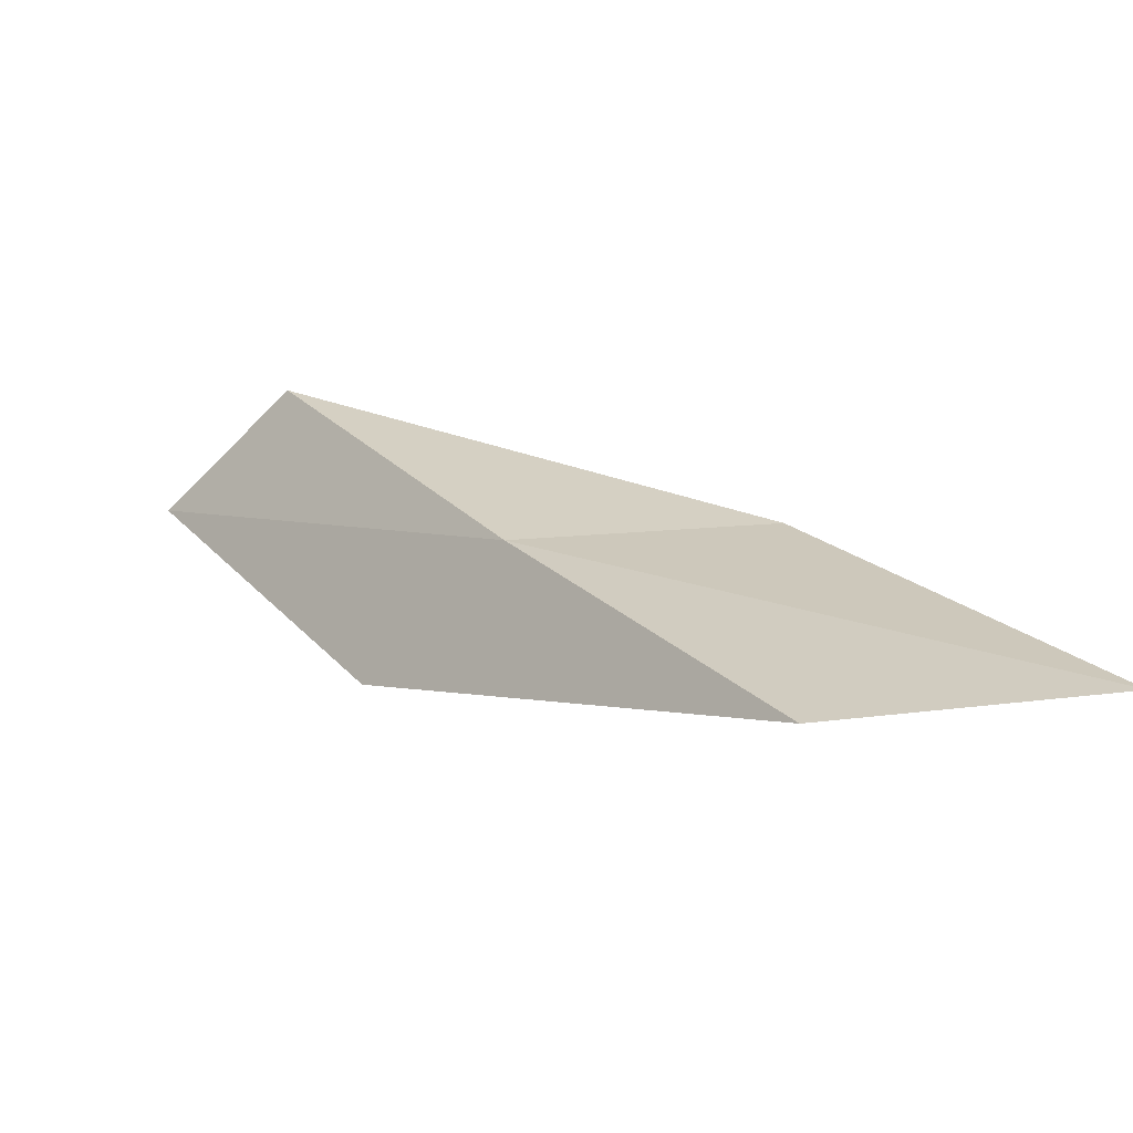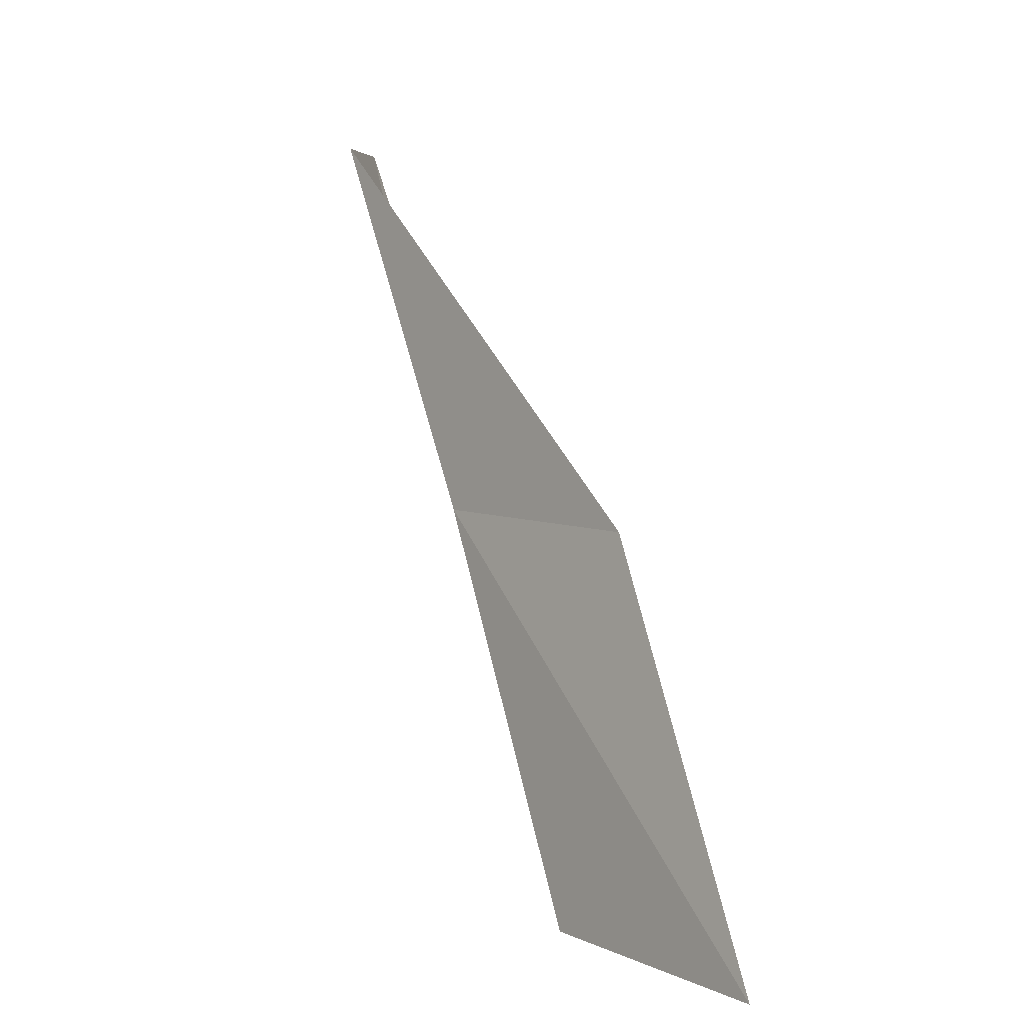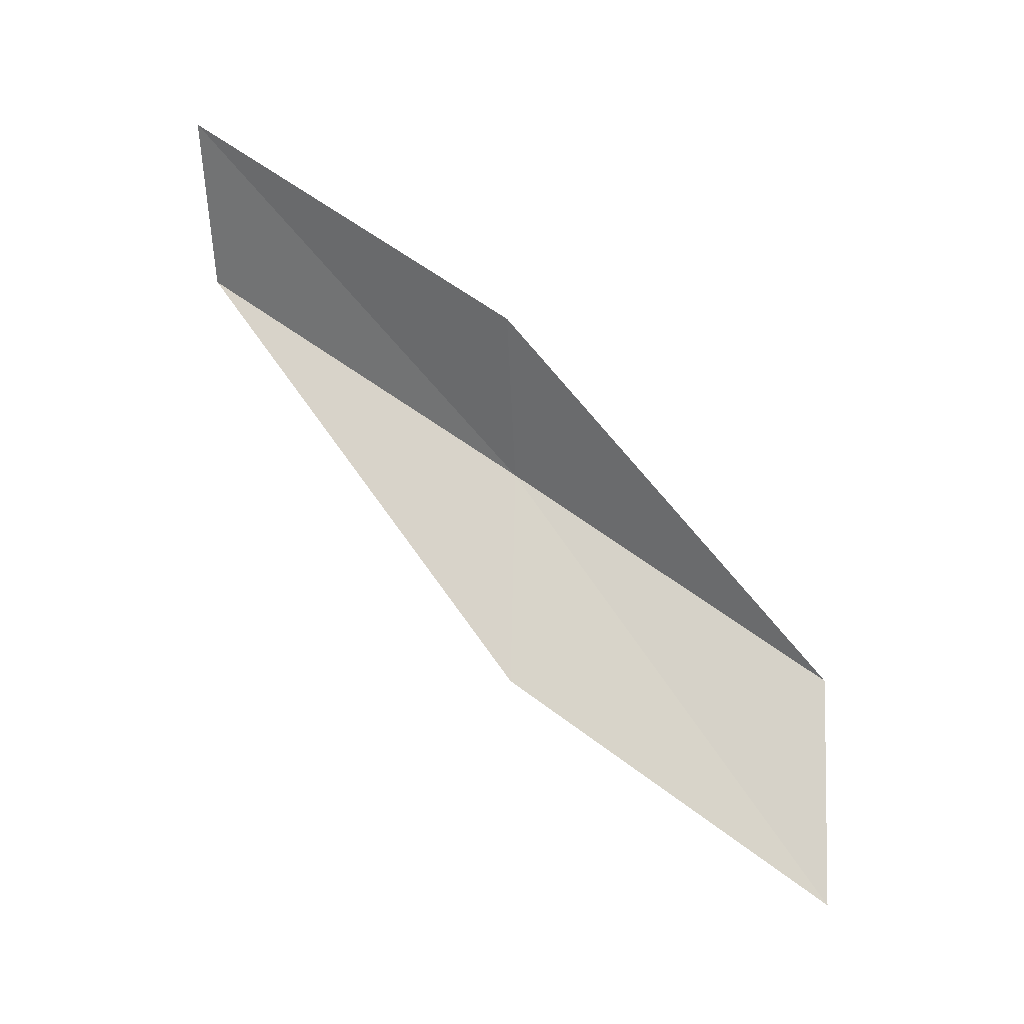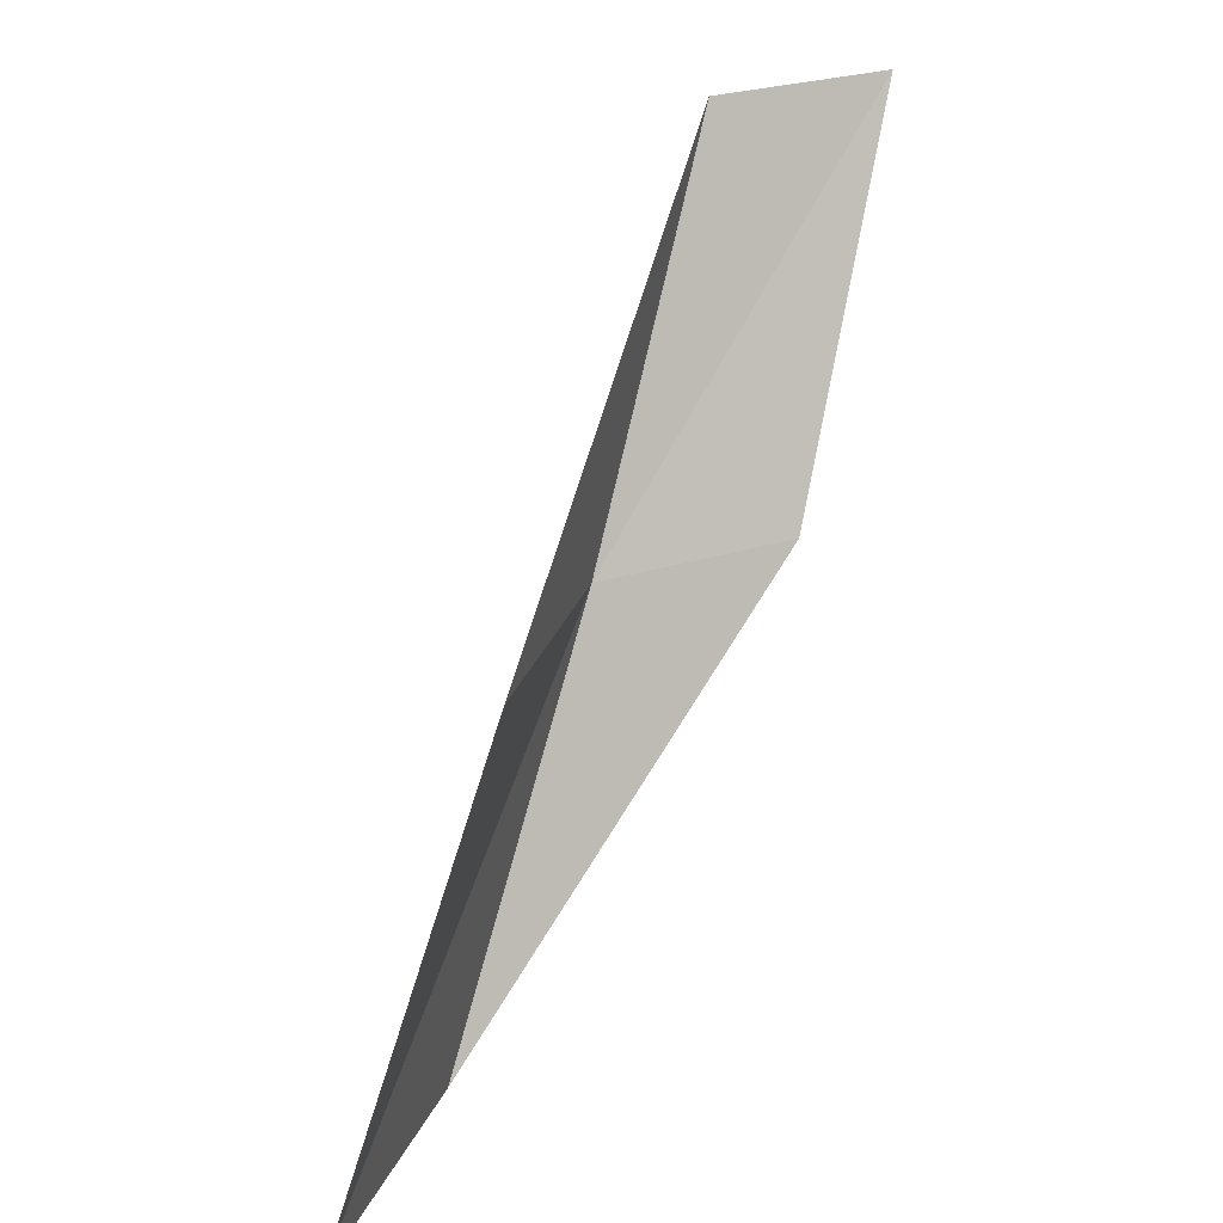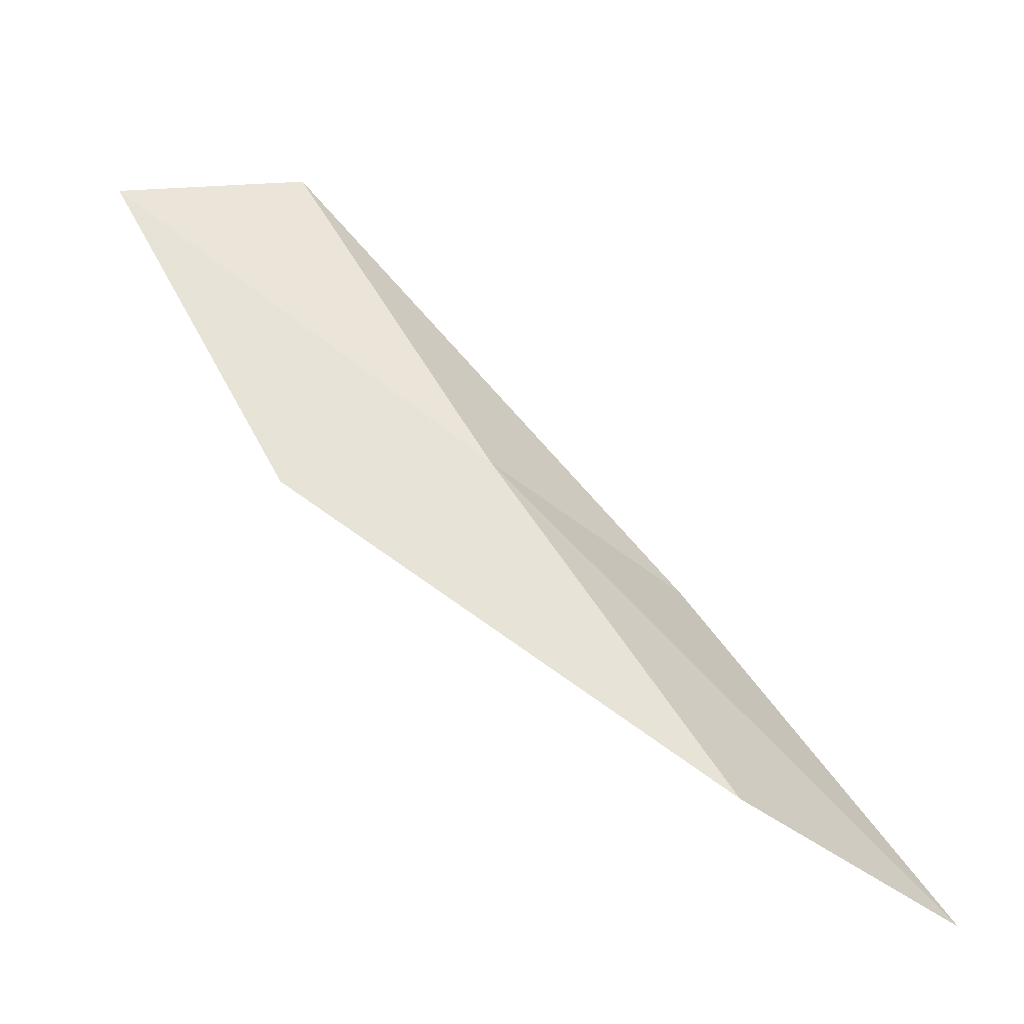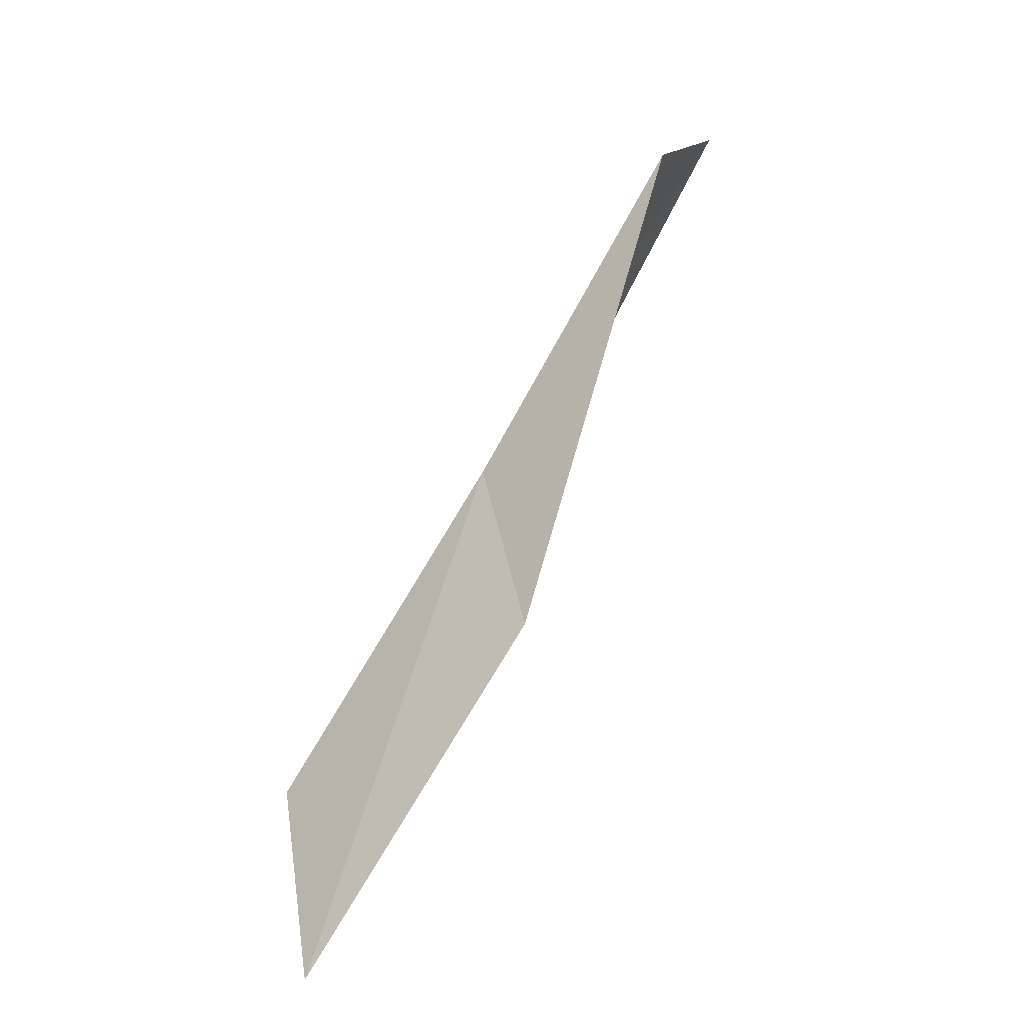
<metadata>
{"format":"obj","ext":"obj","renderer":"f3d","projection":"perspective","resolution":1024,"background":"white","views":[{"elev":-56.1,"azim":-71.2,"up":"+Z"},{"elev":6.2,"azim":-24.4,"up":"+Z"},{"elev":0.9,"azim":95.1,"up":"+Y"},{"elev":23.9,"azim":30.0,"up":"+Z"},{"elev":-54.8,"azim":-115.2,"up":"+Z"},{"elev":-55.0,"azim":-38.8,"up":"+Y"}]}
</metadata>
<code>
v 33.16 -28.38 74.54
v 33.93 -31.33 74.54
v 32.93 -25.48 79.05
v 34.09 -23.34 79.05
v 34.49 -26.2 74.54
v 33.84 -34.49 70.03
v 33.19 -31.36 70.03
f 1 3 2
f 1 5 4
f 1 4 3
f 1 6 7
f 1 2 6
f 1 7 5

</code>
